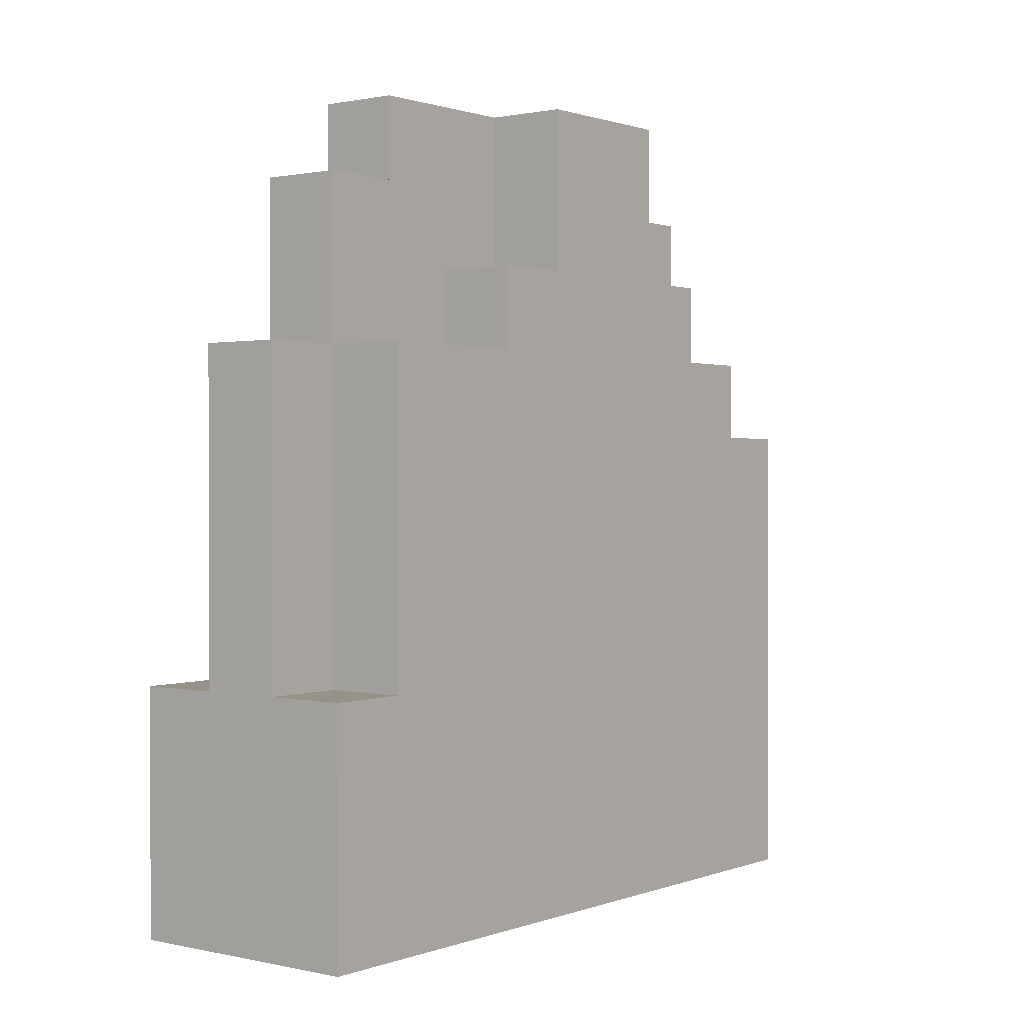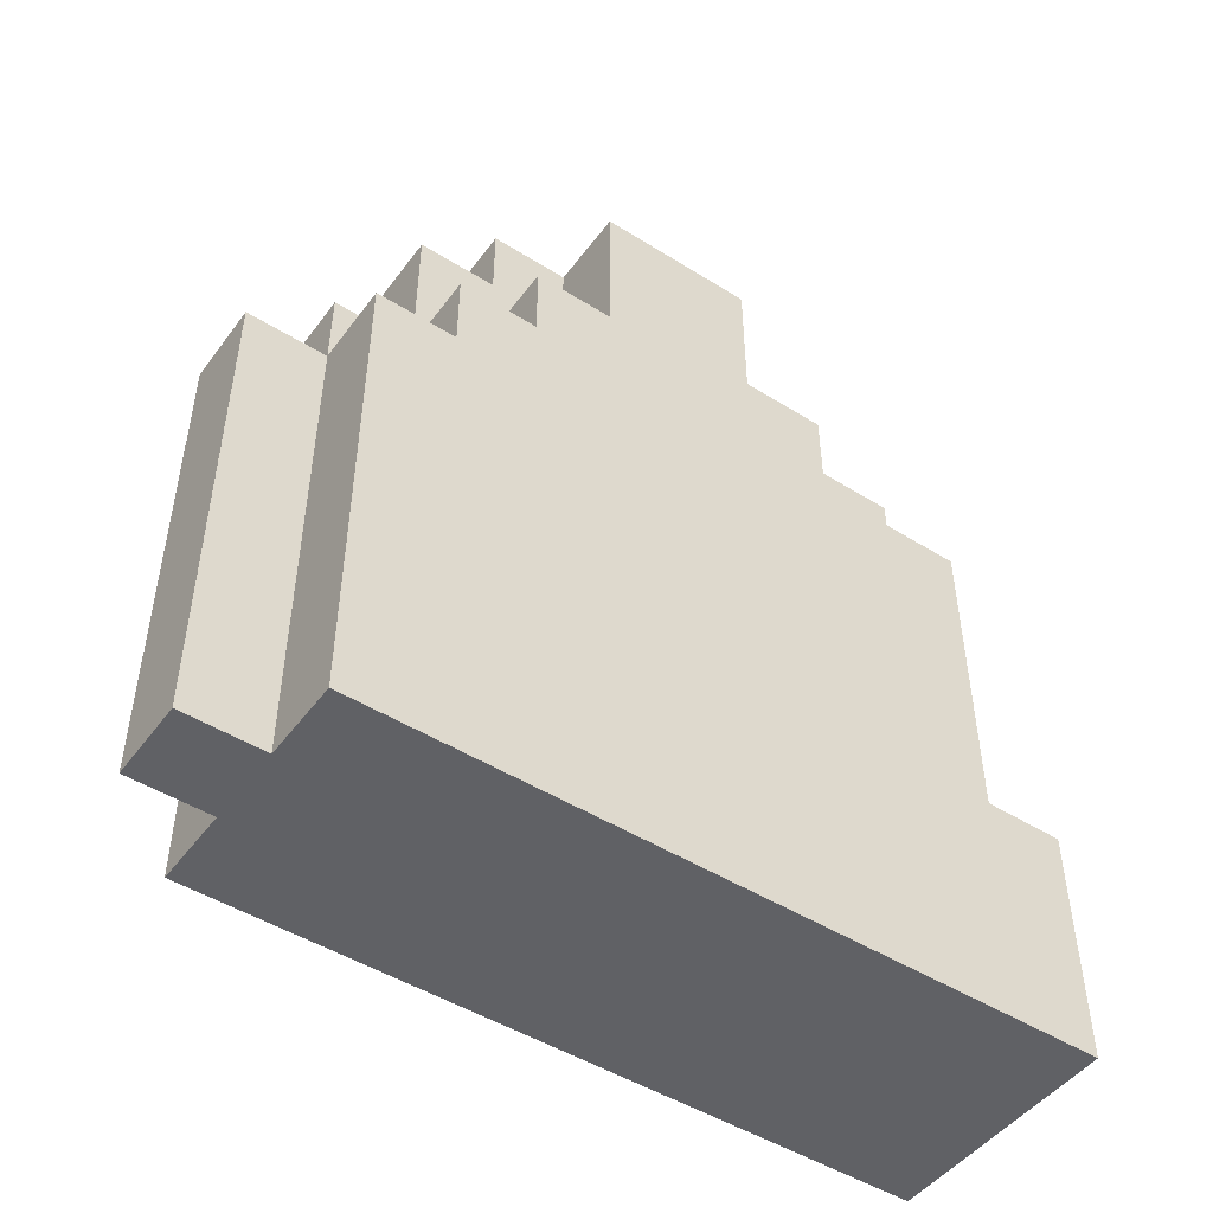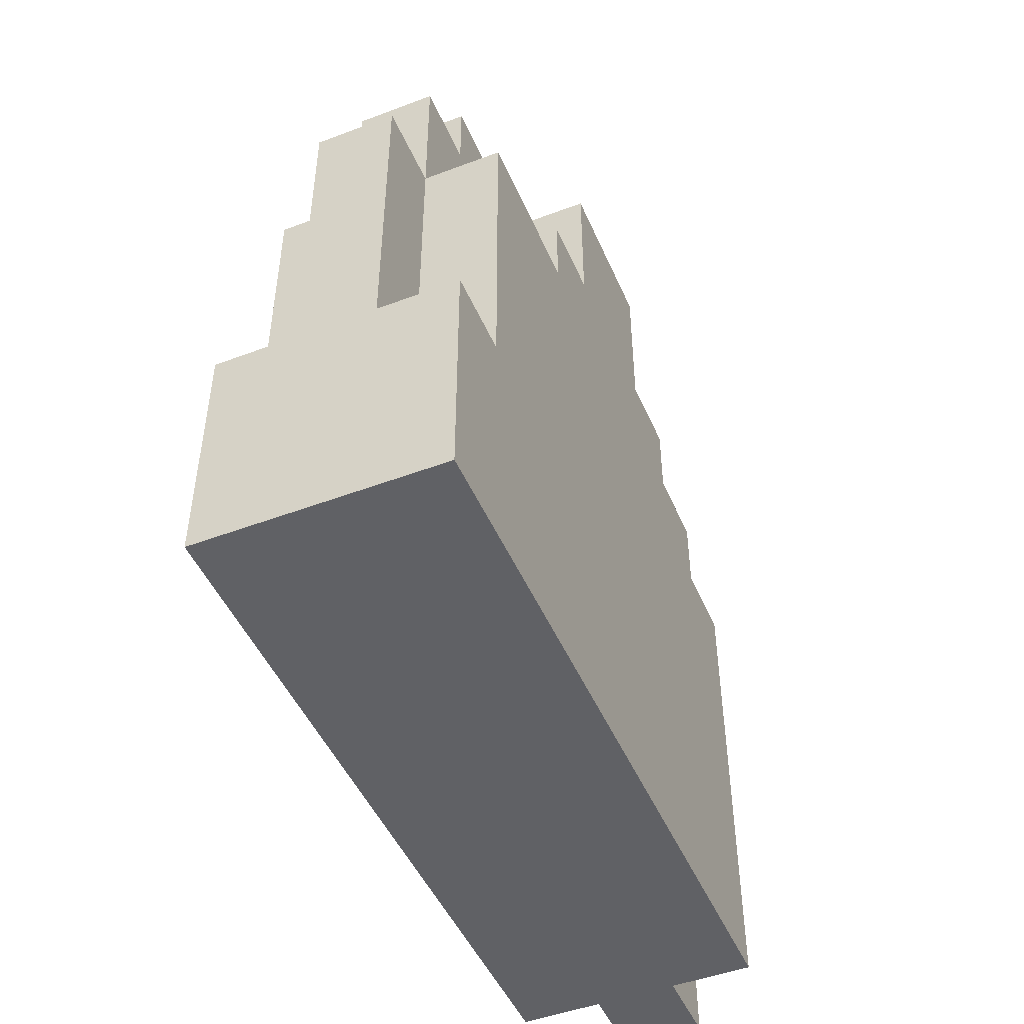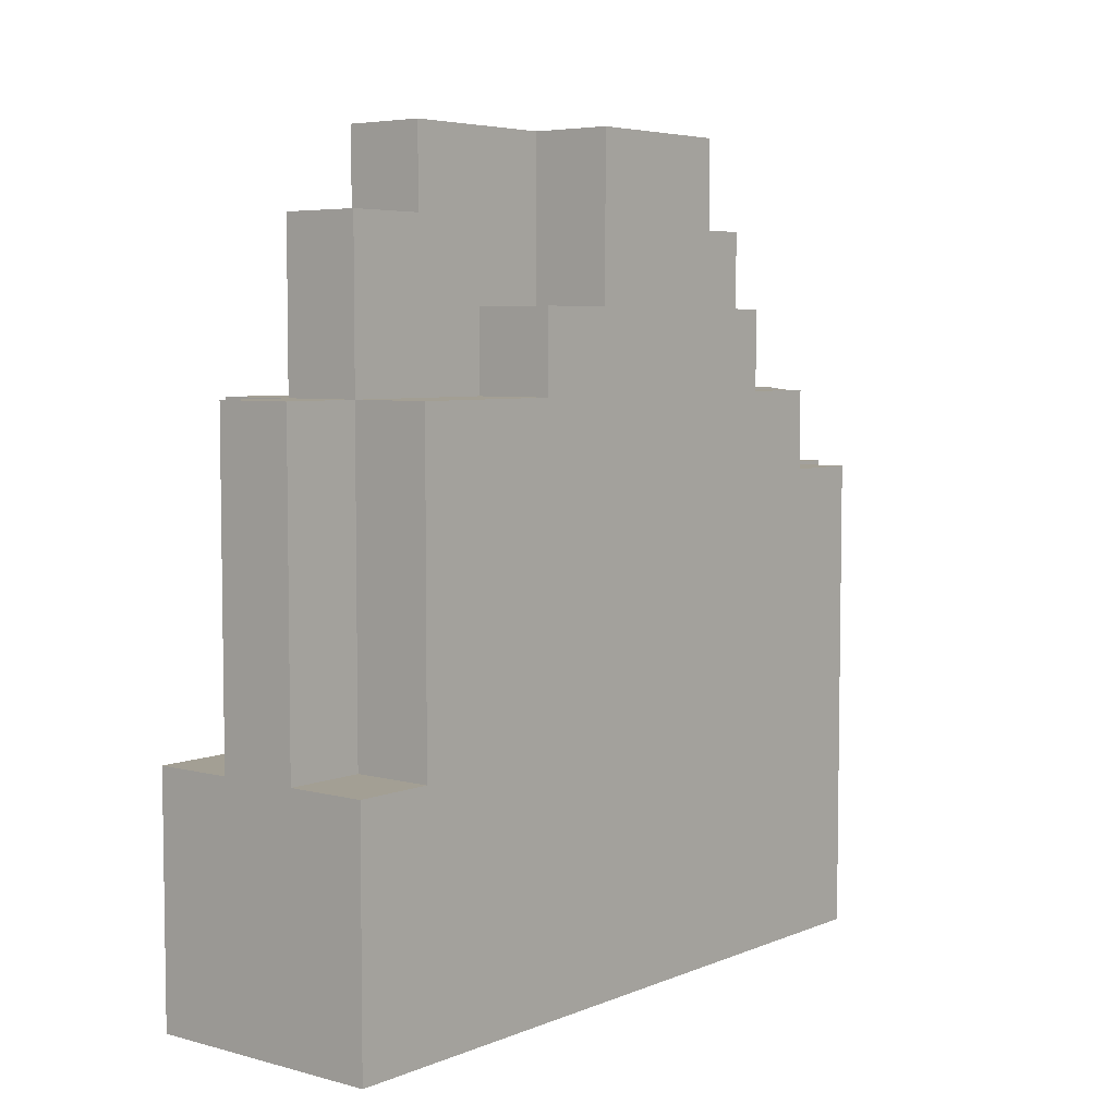
<metadata>
{"format":"obj","ext":"obj","renderer":"f3d","projection":"perspective","resolution":1024,"background":"white","views":[{"elev":1.0,"azim":38.1,"up":"+Z"},{"elev":-48.2,"azim":-125.0,"up":"+Z"},{"elev":-48.0,"azim":22.9,"up":"+Z"},{"elev":5.4,"azim":39.2,"up":"+Z"}]}
</metadata>
<code>
o
v 1.1 2.5 -0.4
v 1.1 2.5 -0.3
v 1.1 2.5 -0.2
v 1.1 2.5 -0.1
v 1.1 2.6 -0.3
v 1.1 2.6 -0.2
v 1.1 2.6 -0.1
v 1.1 2.6 0.3
v 1.1 2.7 -0.1
v 1.1 2.7 0.1
v 1.1 2.8 -0.4
v 1.1 2.8 -0.3
v 1.1 2.8 0.3
v 1.1 2.8 0.4
v 1.1 2.9 -0.4
v 1.1 2.9 -0.3
v 1.1 2.9 -0.1
v 1.1 2.9 0.1
v 1.1 2.9 0.3
v 1.1 2.9 0.4
v 1.1 2.9 0.6
v 1.1 3 -0.3
v 1.1 3 -0.2
v 1.1 3 0.2
v 1.1 3 0.3
v 1.1 3.1 -0.4
v 1.1 3.1 -0.2
v 1.1 3.1 -0.1
v 1.1 3.1 0.1
v 1.1 3.1 0.2
v 1.1 3.1 0.4
v 1.1 3.1 0.6
v 1.1 3.2 -0.4
v 1.1 3.2 -0.3
v 1.1 3.2 0.3
v 1.1 3.2 0.4
v 1.1 3.3 -0.3
v 1.1 3.3 -0.2
v 1.1 3.3 -0.1
v 1.1 3.3 0
v 1.1 3.3 0.1
v 1.1 3.3 0.2
v 1.1 3.3 0.3
v 1.1 3.4 -0.4
v 1.1 3.4 -0.3
v 1.1 3.4 -0.2
v 1.1 3.4 -0.1
v 1.1 3.4 0
v 1.1 3.4 0.2
v 1.2 2.5 -0.1
v 1.2 2.5 0.3
v 1.2 2.6 -0.1
v 1.2 2.6 0.3
v 1.2 2.6 0.5
v 1.2 2.7 0.5
v 1.2 2.7 0.6
v 1.2 2.8 0.3
v 1.2 2.8 0.4
v 1.2 2.9 0.4
v 1.2 2.9 0.6
v 1.2 3.1 0.4
v 1.2 3.1 0.6
v 1.2 3.2 0.3
v 1.2 3.2 0.4
v 1.2 3.2 0.5
v 1.2 3.2 0.6
v 1.2 3.3 0.2
v 1.2 3.3 0.3
v 1.2 3.3 0.5
v 1.2 3.4 -0.4
v 1.2 3.4 -0.3
v 1.2 3.4 -0.2
v 1.2 3.4 -0.1
v 1.2 3.4 0
v 1.2 3.4 0.2
v 1.2 3.4 0.3
v 1.2 3.5 -0.4
v 1.2 3.5 -0.3
v 1.2 3.5 0.2
v 1.3 2.5 -0.1
v 1.3 2.5 0.3
v 1.3 2.6 -0.1
v 1.3 2.6 0
v 1.3 2.6 0.3
v 1.3 2.6 0.5
v 1.3 2.7 0.5
v 1.3 2.7 0.6
v 1.3 2.8 0.3
v 1.3 2.8 0.4
v 1.3 2.9 0.4
v 1.3 2.9 0.6
v 1.3 3.1 0.4
v 1.3 3.1 0.6
v 1.3 3.2 0.3
v 1.3 3.2 0.4
v 1.3 3.2 0.5
v 1.3 3.2 0.6
v 1.3 3.3 0.2
v 1.3 3.3 0.3
v 1.3 3.3 0.5
v 1.3 3.4 -0.4
v 1.3 3.4 -0.3
v 1.3 3.4 -0.2
v 1.3 3.4 -0.1
v 1.3 3.4 0
v 1.3 3.4 0.2
v 1.3 3.4 0.3
v 1.3 3.5 -0.4
v 1.3 3.5 -0.3
v 1.3 3.5 0.2
v 1.4 2.5 -0.4
v 1.4 2.5 -0.3
v 1.4 2.5 -0.2
v 1.4 2.5 -0.1
v 1.4 2.6 -0.3
v 1.4 2.6 -0.2
v 1.4 2.6 -0.1
v 1.4 2.6 0
v 1.4 2.6 0.3
v 1.4 2.7 -0.1
v 1.4 2.7 0
v 1.4 2.8 -0.4
v 1.4 2.8 -0.3
v 1.4 2.8 0.1
v 1.4 2.8 0.2
v 1.4 2.8 0.3
v 1.4 2.8 0.4
v 1.4 2.9 -0.4
v 1.4 2.9 -0.2
v 1.4 2.9 -0.1
v 1.4 2.9 0
v 1.4 2.9 0.1
v 1.4 2.9 0.2
v 1.4 2.9 0.3
v 1.4 2.9 0.4
v 1.4 2.9 0.6
v 1.4 3 -0.3
v 1.4 3 -0.2
v 1.4 3 -0.1
v 1.4 3 0
v 1.4 3 0.1
v 1.4 3 0.2
v 1.4 3 0.3
v 1.4 3 0.4
v 1.4 3.1 -0.4
v 1.4 3.1 -0.3
v 1.4 3.1 -0.2
v 1.4 3.1 -0.1
v 1.4 3.1 0
v 1.4 3.1 0.1
v 1.4 3.1 0.2
v 1.4 3.1 0.3
v 1.4 3.1 0.4
v 1.4 3.1 0.6
v 1.4 3.2 -0.4
v 1.4 3.2 -0.3
v 1.4 3.2 0.1
v 1.4 3.2 0.2
v 1.4 3.2 0.3
v 1.4 3.2 0.4
v 1.4 3.3 -0.3
v 1.4 3.3 -0.2
v 1.4 3.3 -0.1
v 1.4 3.3 0
v 1.4 3.3 0.2
v 1.4 3.3 0.3
v 1.4 3.4 -0.4
v 1.4 3.4 -0.3
v 1.4 3.4 -0.2
v 1.4 3.4 -0.1
v 1.4 3.4 0
v 1.4 3.4 0.2
v 1.1 2.5 -0.4
v 1.1 2.8 -0.4
v 1.1 2.9 -0.4
v 1.1 3.1 -0.4
v 1.1 3.2 -0.4
v 1.1 3.4 -0.4
v 1.2 2.5 -0.4
v 1.2 2.8 -0.4
v 1.2 2.9 -0.4
v 1.2 3.1 -0.4
v 1.2 3.2 -0.4
v 1.2 3.4 -0.4
v 1.2 3.5 -0.4
v 1.3 2.5 -0.4
v 1.3 2.8 -0.4
v 1.3 2.9 -0.4
v 1.3 3.1 -0.4
v 1.3 3.2 -0.4
v 1.3 3.4 -0.4
v 1.3 3.5 -0.4
v 1.4 2.5 -0.4
v 1.4 2.8 -0.4
v 1.4 2.9 -0.4
v 1.4 3.1 -0.4
v 1.4 3.2 -0.4
v 1.4 3.4 -0.4
v 1.1 2.5 -0.1
v 1.1 2.6 -0.1
v 1.2 2.5 -0.1
v 1.2 2.6 -0.1
v 1.3 2.5 -0.1
v 1.3 2.6 -0.1
v 1.4 2.5 -0.1
v 1.4 2.6 -0.1
v 1.1 3.3 0.2
v 1.1 3.4 0.2
v 1.2 3.3 0.2
v 1.2 3.4 0.2
v 1.2 3.5 0.2
v 1.3 3.3 0.2
v 1.3 3.4 0.2
v 1.3 3.5 0.2
v 1.4 3.3 0.2
v 1.4 3.4 0.2
v 1.1 2.6 0.3
v 1.1 2.8 0.3
v 1.1 3.2 0.3
v 1.1 3.3 0.3
v 1.2 2.5 0.3
v 1.2 2.6 0.3
v 1.2 2.8 0.3
v 1.2 3.2 0.3
v 1.2 3.3 0.3
v 1.2 3.4 0.3
v 1.3 2.5 0.3
v 1.3 2.6 0.3
v 1.3 2.8 0.3
v 1.3 3.2 0.3
v 1.3 3.3 0.3
v 1.3 3.4 0.3
v 1.4 2.6 0.3
v 1.4 2.8 0.3
v 1.4 3.2 0.3
v 1.4 3.3 0.3
v 1.1 2.8 0.4
v 1.1 2.9 0.4
v 1.1 3.1 0.4
v 1.1 3.2 0.4
v 1.2 2.8 0.4
v 1.2 2.9 0.4
v 1.2 3.1 0.4
v 1.2 3.2 0.4
v 1.3 2.8 0.4
v 1.3 2.9 0.4
v 1.3 3.1 0.4
v 1.3 3.2 0.4
v 1.4 2.8 0.4
v 1.4 2.9 0.4
v 1.4 3.1 0.4
v 1.4 3.2 0.4
v 1.2 2.6 0.5
v 1.2 2.7 0.5
v 1.2 3.2 0.5
v 1.2 3.3 0.5
v 1.3 2.6 0.5
v 1.3 2.7 0.5
v 1.3 3.2 0.5
v 1.3 3.3 0.5
v 1.1 2.9 0.6
v 1.1 3.1 0.6
v 1.2 2.7 0.6
v 1.2 2.9 0.6
v 1.2 3.1 0.6
v 1.2 3.2 0.6
v 1.3 2.7 0.6
v 1.3 2.9 0.6
v 1.3 3.1 0.6
v 1.3 3.2 0.6
v 1.4 2.9 0.6
v 1.4 3.1 0.6
v 1.1 2.5 -0.4
v 1.2 2.5 -0.4
v 1.3 2.5 -0.4
v 1.4 2.5 -0.4
v 1.1 2.5 -0.3
v 1.2 2.5 -0.3
v 1.3 2.5 -0.3
v 1.4 2.5 -0.3
v 1.1 2.5 -0.2
v 1.2 2.5 -0.2
v 1.3 2.5 -0.2
v 1.4 2.5 -0.2
v 1.1 2.5 -0.1
v 1.2 2.5 -0.1
v 1.3 2.5 -0.1
v 1.4 2.5 -0.1
v 1.2 2.5 0.3
v 1.3 2.5 0.3
v 1.1 2.6 -0.1
v 1.2 2.6 -0.1
v 1.3 2.6 -0.1
v 1.4 2.6 -0.1
v 1.3 2.6 0
v 1.4 2.6 0
v 1.1 2.6 0.3
v 1.2 2.6 0.3
v 1.3 2.6 0.3
v 1.4 2.6 0.3
v 1.2 2.6 0.5
v 1.3 2.6 0.5
v 1.2 2.7 0.5
v 1.3 2.7 0.5
v 1.2 2.7 0.6
v 1.3 2.7 0.6
v 1.1 2.8 0.3
v 1.2 2.8 0.3
v 1.3 2.8 0.3
v 1.4 2.8 0.3
v 1.1 2.8 0.4
v 1.2 2.8 0.4
v 1.3 2.8 0.4
v 1.4 2.8 0.4
v 1.1 2.9 0.4
v 1.2 2.9 0.4
v 1.3 2.9 0.4
v 1.4 2.9 0.4
v 1.1 2.9 0.6
v 1.2 2.9 0.6
v 1.3 2.9 0.6
v 1.4 2.9 0.6
v 1.1 3.1 0.4
v 1.2 3.1 0.4
v 1.3 3.1 0.4
v 1.4 3.1 0.4
v 1.1 3.1 0.6
v 1.2 3.1 0.6
v 1.3 3.1 0.6
v 1.4 3.1 0.6
v 1.1 3.2 0.3
v 1.2 3.2 0.3
v 1.3 3.2 0.3
v 1.4 3.2 0.3
v 1.1 3.2 0.4
v 1.2 3.2 0.4
v 1.3 3.2 0.4
v 1.4 3.2 0.4
v 1.2 3.2 0.5
v 1.3 3.2 0.5
v 1.2 3.2 0.6
v 1.3 3.2 0.6
v 1.1 3.3 0.2
v 1.2 3.3 0.2
v 1.3 3.3 0.2
v 1.4 3.3 0.2
v 1.1 3.3 0.3
v 1.2 3.3 0.3
v 1.3 3.3 0.3
v 1.4 3.3 0.3
v 1.2 3.3 0.5
v 1.3 3.3 0.5
v 1.1 3.4 -0.4
v 1.2 3.4 -0.4
v 1.3 3.4 -0.4
v 1.4 3.4 -0.4
v 1.1 3.4 -0.3
v 1.2 3.4 -0.3
v 1.3 3.4 -0.3
v 1.4 3.4 -0.3
v 1.1 3.4 -0.2
v 1.2 3.4 -0.2
v 1.3 3.4 -0.2
v 1.4 3.4 -0.2
v 1.1 3.4 -0.1
v 1.2 3.4 -0.1
v 1.3 3.4 -0.1
v 1.4 3.4 -0.1
v 1.1 3.4 0
v 1.2 3.4 0
v 1.3 3.4 0
v 1.4 3.4 0
v 1.1 3.4 0.2
v 1.2 3.4 0.2
v 1.3 3.4 0.2
v 1.4 3.4 0.2
v 1.2 3.4 0.3
v 1.3 3.4 0.3
v 1.2 3.5 -0.4
v 1.3 3.5 -0.4
v 1.2 3.5 -0.3
v 1.3 3.5 -0.3
v 1.2 3.5 0.2
v 1.3 3.5 0.2
f 1 2 5
f 2 3 5
f 3 4 6
f 5 3 6
f 6 4 7
f 5 6 9
f 7 8 9
f 6 7 9
f 9 8 10
f 1 5 11
f 5 9 12
f 11 5 12
f 10 8 13
f 11 12 15
f 12 9 16
f 15 12 16
f 9 10 17
f 16 9 17
f 13 14 18
f 17 10 18
f 10 13 18
f 18 14 19
f 19 14 20
f 15 16 22
f 16 17 22
f 17 18 22
f 18 19 22
f 22 19 23
f 23 19 24
f 19 20 25
f 24 19 25
f 15 22 26
f 22 23 26
f 23 24 27
f 26 23 27
f 27 24 28
f 28 24 29
f 24 25 30
f 29 24 30
f 20 21 31
f 30 25 31
f 25 20 31
f 31 21 32
f 26 27 33
f 33 27 34
f 30 31 35
f 35 31 36
f 34 27 37
f 33 34 37
f 27 28 38
f 37 27 38
f 28 29 39
f 38 28 39
f 39 29 40
f 29 30 41
f 40 29 41
f 30 35 42
f 41 30 42
f 42 35 43
f 33 37 44
f 37 38 45
f 44 37 45
f 38 39 46
f 45 38 46
f 39 40 47
f 46 39 47
f 40 41 48
f 47 40 48
f 41 42 48
f 48 42 49
f 50 51 52
f 52 51 53
f 53 54 55
f 53 55 57
f 55 56 57
f 57 56 58
f 58 56 59
f 59 56 60
f 61 62 64
f 64 62 65
f 65 62 66
f 63 64 68
f 64 65 68
f 68 65 69
f 67 68 75
f 75 68 76
f 70 71 77
f 73 74 78
f 77 71 78
f 71 72 78
f 74 75 78
f 72 73 78
f 78 75 79
f 82 81 80
f 83 81 82
f 84 81 83
f 86 85 84
f 88 86 84
f 88 87 86
f 89 87 88
f 90 87 89
f 91 87 90
f 95 93 92
f 96 93 95
f 97 93 96
f 99 95 94
f 99 96 95
f 100 96 99
f 106 99 98
f 107 99 106
f 108 102 101
f 109 105 104
f 109 102 108
f 109 103 102
f 109 106 105
f 109 104 103
f 110 106 109
f 115 112 111
f 115 113 112
f 116 114 113
f 116 113 115
f 117 114 116
f 120 116 115
f 120 117 116
f 120 118 117
f 121 119 118
f 121 118 120
f 122 115 111
f 123 120 115
f 123 115 122
f 123 121 120
f 124 119 121
f 124 121 123
f 125 119 124
f 126 119 125
f 128 123 122
f 128 124 123
f 129 124 128
f 130 124 129
f 131 124 130
f 132 125 124
f 132 124 131
f 133 127 126
f 133 125 132
f 133 126 125
f 134 127 133
f 135 127 134
f 137 129 128
f 138 130 129
f 138 129 137
f 139 131 130
f 139 130 138
f 140 132 131
f 140 131 139
f 141 133 132
f 141 132 140
f 142 134 133
f 142 133 141
f 143 135 134
f 143 134 142
f 144 136 135
f 144 135 143
f 145 137 128
f 146 138 137
f 146 137 145
f 147 139 138
f 147 138 146
f 148 140 139
f 148 139 147
f 149 141 140
f 149 140 148
f 150 142 141
f 150 141 149
f 151 143 142
f 151 142 150
f 152 144 143
f 152 143 151
f 153 136 144
f 153 144 152
f 154 136 153
f 155 146 145
f 155 150 149
f 155 147 146
f 155 148 147
f 155 149 148
f 156 150 155
f 157 151 150
f 157 150 156
f 158 152 151
f 158 151 157
f 158 153 152
f 159 153 158
f 160 153 159
f 161 157 156
f 161 156 155
f 161 159 158
f 161 158 157
f 162 159 161
f 163 159 162
f 164 159 163
f 165 159 164
f 166 159 165
f 167 161 155
f 168 162 161
f 168 161 167
f 169 163 162
f 169 162 168
f 170 164 163
f 170 163 169
f 171 165 164
f 171 164 170
f 172 165 171
f 173 174 179
f 174 175 180
f 179 174 180
f 175 176 181
f 180 175 181
f 176 177 182
f 181 176 182
f 177 178 183
f 182 177 183
f 183 178 184
f 181 182 186
f 184 185 186
f 183 184 186
f 182 183 186
f 180 181 186
f 179 180 186
f 186 185 187
f 187 185 188
f 188 185 189
f 189 185 190
f 190 185 191
f 191 185 192
f 186 187 193
f 187 188 194
f 193 187 194
f 188 189 195
f 194 188 195
f 189 190 196
f 195 189 196
f 190 191 197
f 196 190 197
f 197 191 198
f 201 200 199
f 202 200 201
f 205 204 203
f 206 204 205
f 209 208 207
f 210 208 209
f 213 211 210
f 214 211 213
f 215 213 212
f 216 213 215
f 222 218 217
f 223 218 222
f 224 220 219
f 225 220 224
f 227 222 221
f 228 222 227
f 231 226 225
f 232 226 231
f 233 229 228
f 234 229 233
f 235 231 230
f 236 231 235
f 241 238 237
f 242 238 241
f 243 240 239
f 244 240 243
f 249 246 245
f 250 246 249
f 251 248 247
f 252 248 251
f 257 254 253
f 258 254 257
f 259 256 255
f 260 256 259
f 264 262 261
f 265 262 264
f 267 264 263
f 267 266 265
f 267 265 264
f 268 266 267
f 269 266 268
f 270 266 269
f 271 269 268
f 272 269 271
f 273 274 277
f 274 275 278
f 277 274 278
f 275 276 279
f 278 275 279
f 279 276 280
f 277 278 281
f 278 279 281
f 279 280 281
f 281 280 282
f 282 280 283
f 283 280 284
f 281 282 285
f 282 283 286
f 285 282 286
f 283 284 287
f 286 283 287
f 287 284 288
f 286 287 289
f 289 287 290
f 293 294 295
f 295 294 296
f 291 292 297
f 297 292 298
f 295 296 299
f 299 296 300
f 298 299 301
f 301 299 302
f 303 304 305
f 305 304 306
f 307 308 311
f 311 308 312
f 309 310 313
f 313 310 314
f 315 316 319
f 319 316 320
f 317 318 321
f 321 318 322
f 327 324 323
f 328 324 327
f 329 326 325
f 330 326 329
f 335 332 331
f 336 332 335
f 337 334 333
f 338 334 337
f 341 340 339
f 342 340 341
f 347 344 343
f 348 344 347
f 349 346 345
f 350 346 349
f 351 349 348
f 352 349 351
f 357 354 353
f 358 354 357
f 359 356 355
f 360 356 359
f 361 358 357
f 362 358 361
f 363 360 359
f 364 360 363
f 365 362 361
f 366 362 365
f 367 364 363
f 368 364 367
f 369 366 365
f 370 366 369
f 371 368 367
f 372 368 371
f 373 370 369
f 374 370 373
f 375 372 371
f 376 372 375
f 377 375 374
f 378 375 377
f 381 380 379
f 382 380 381
f 383 382 381
f 384 382 383

</code>
